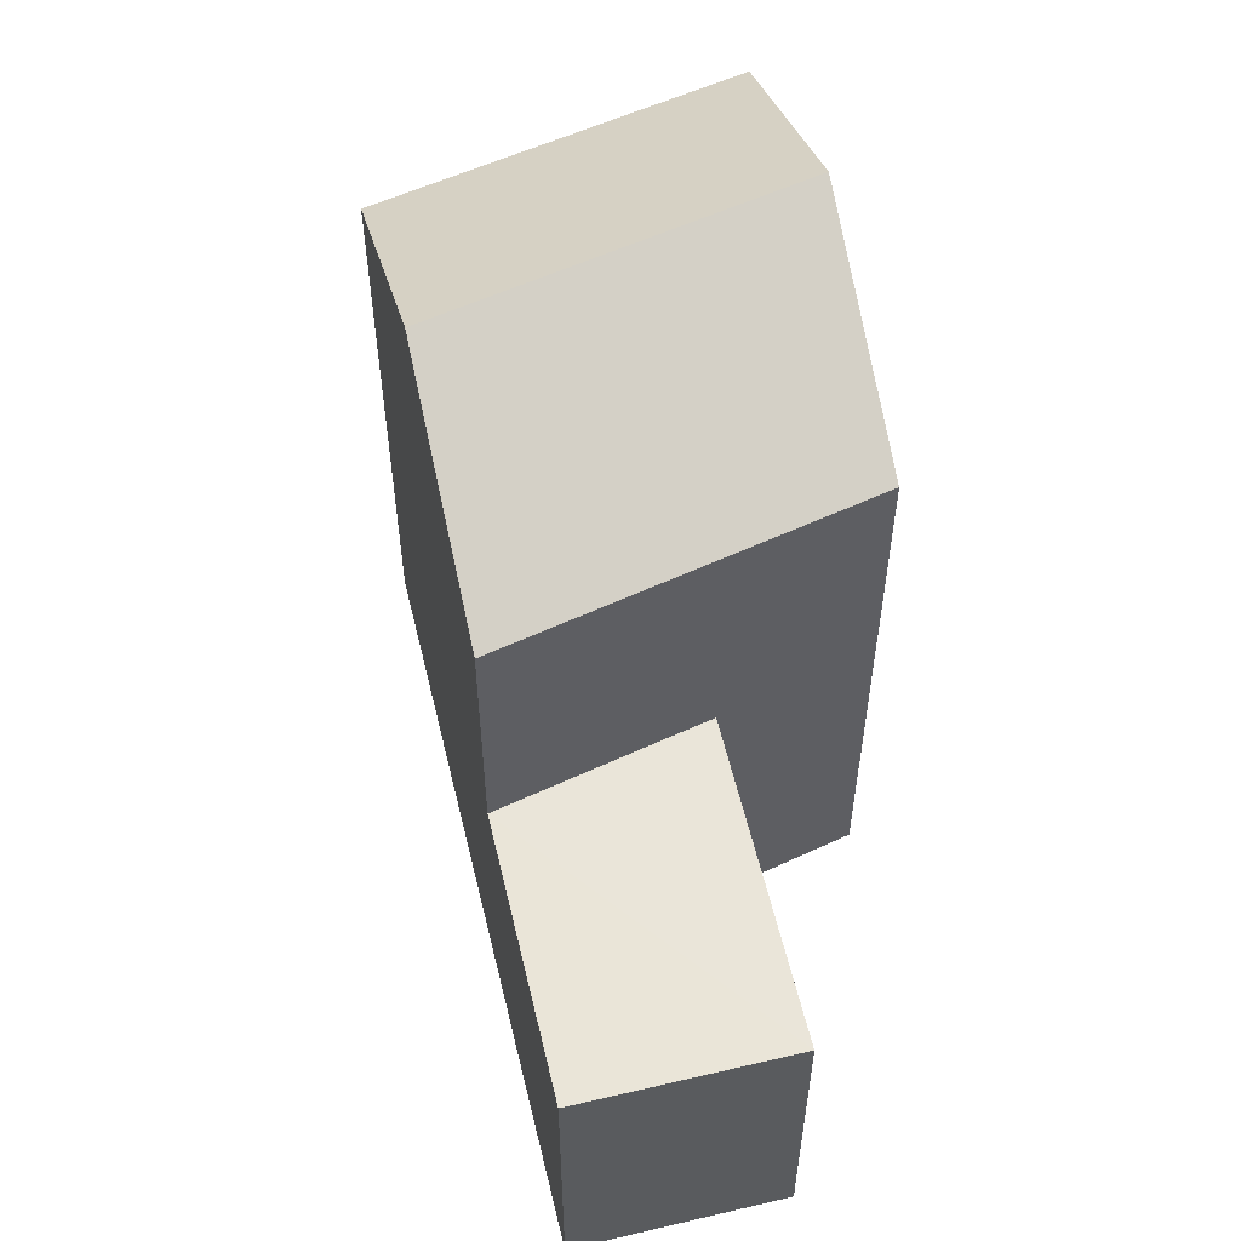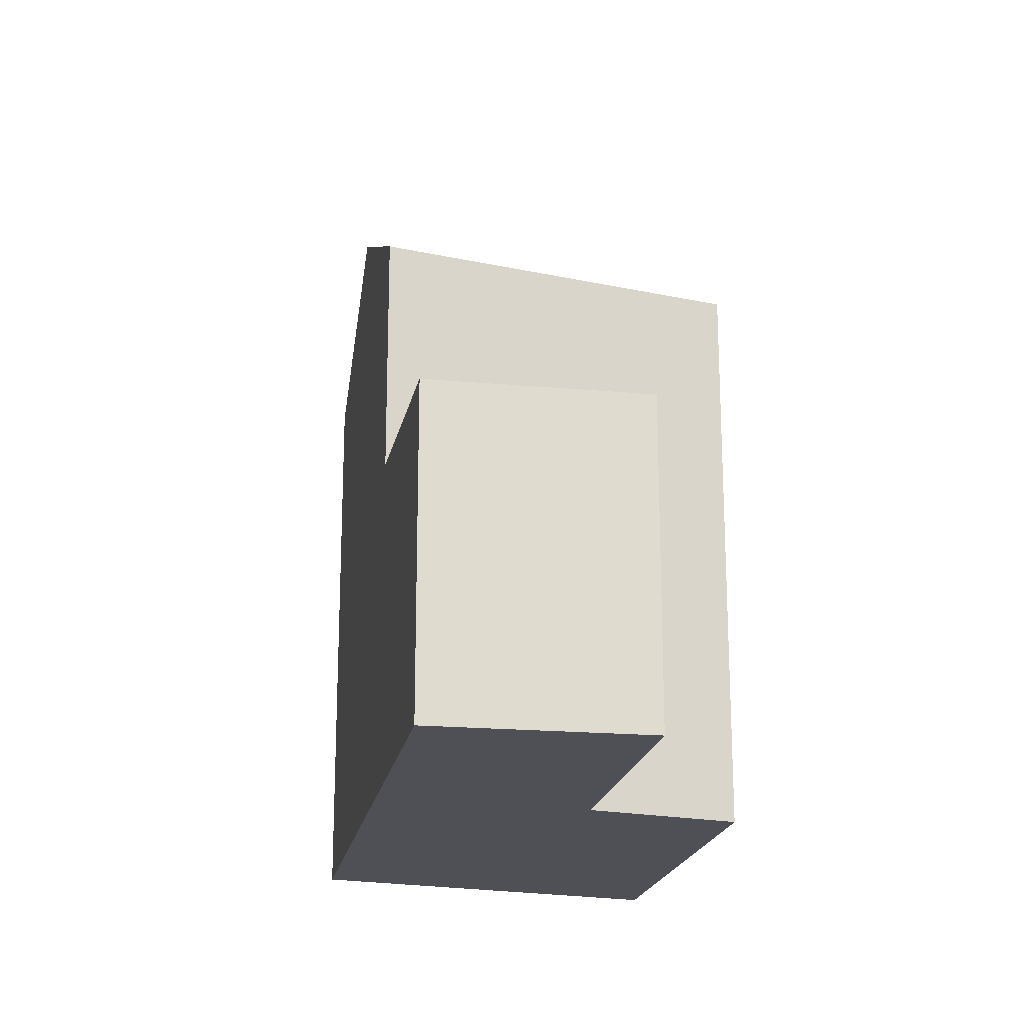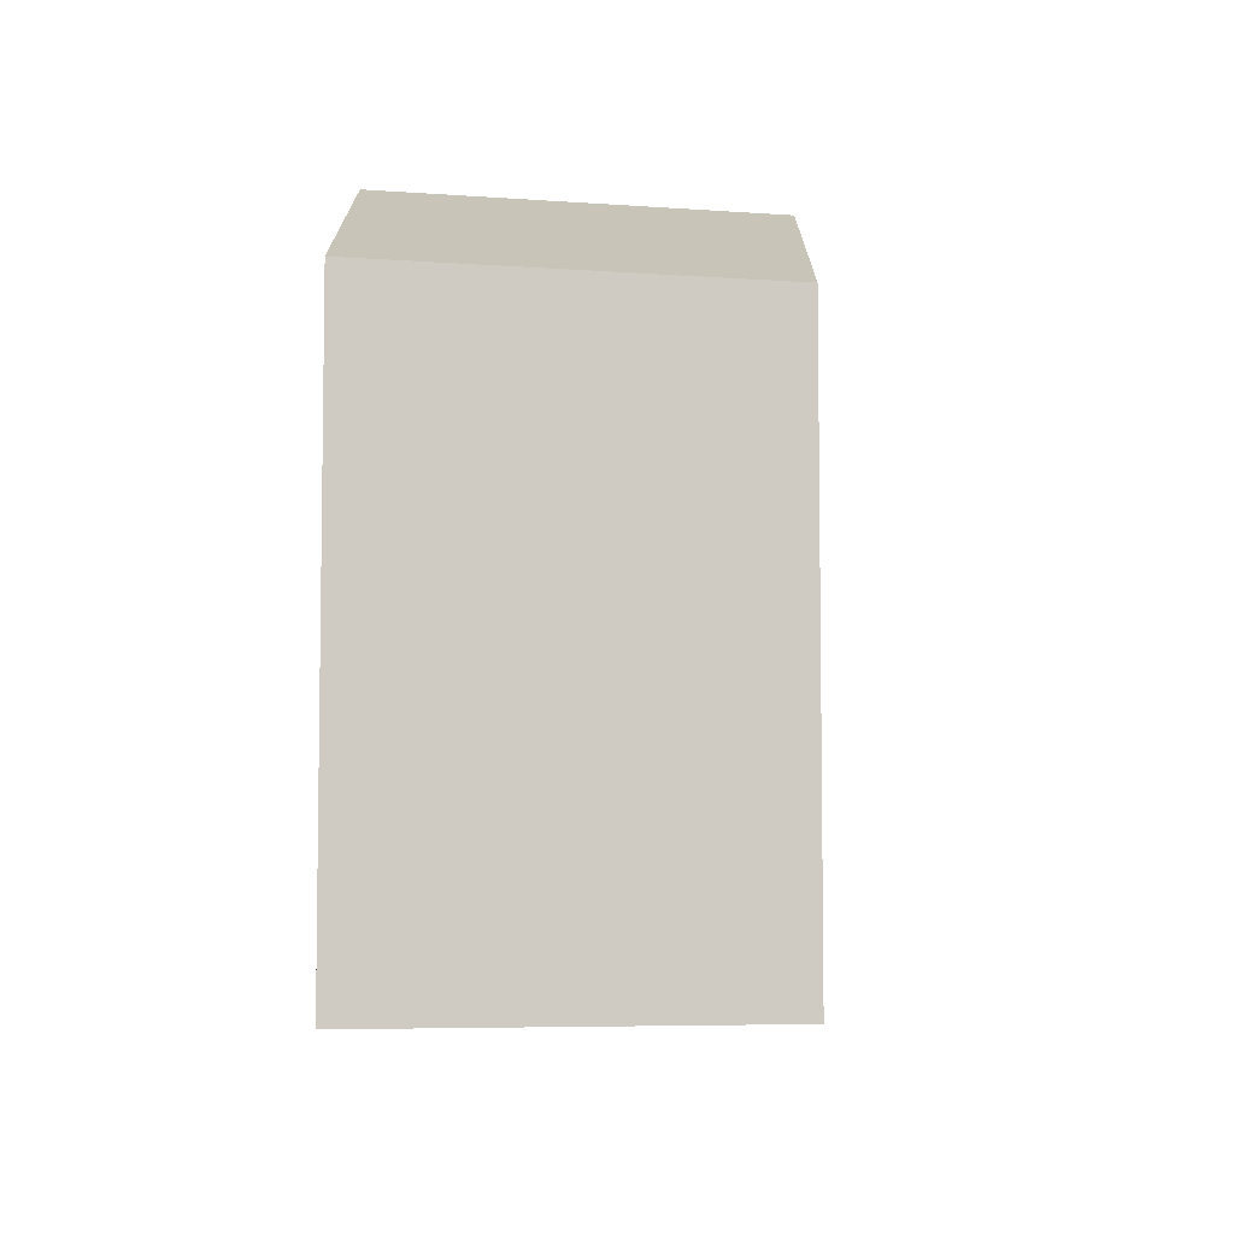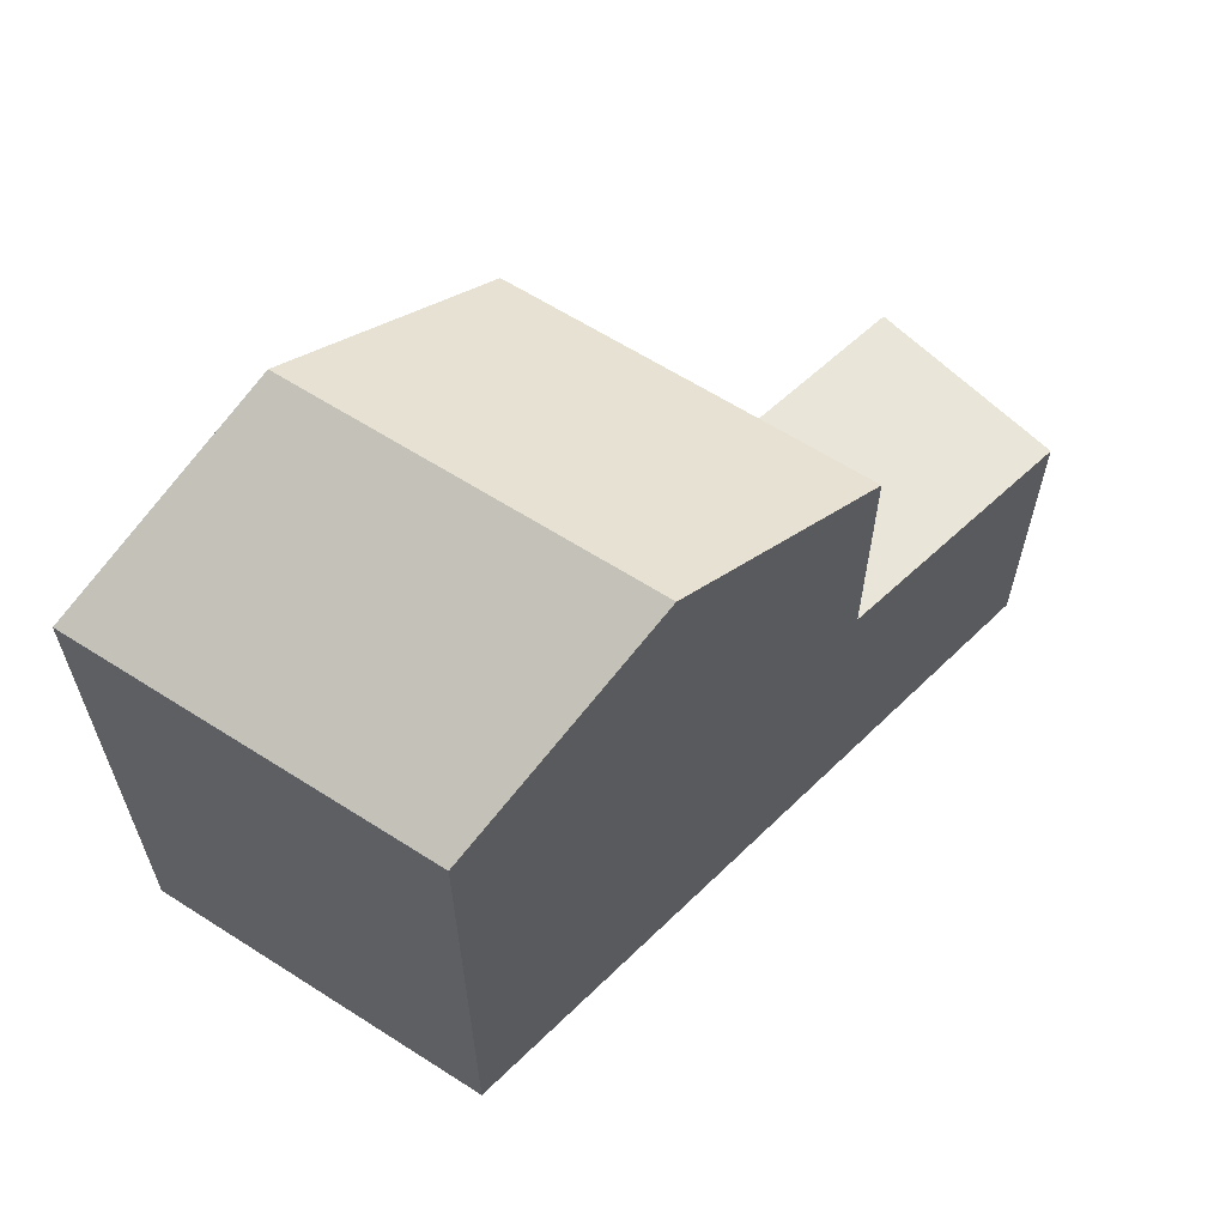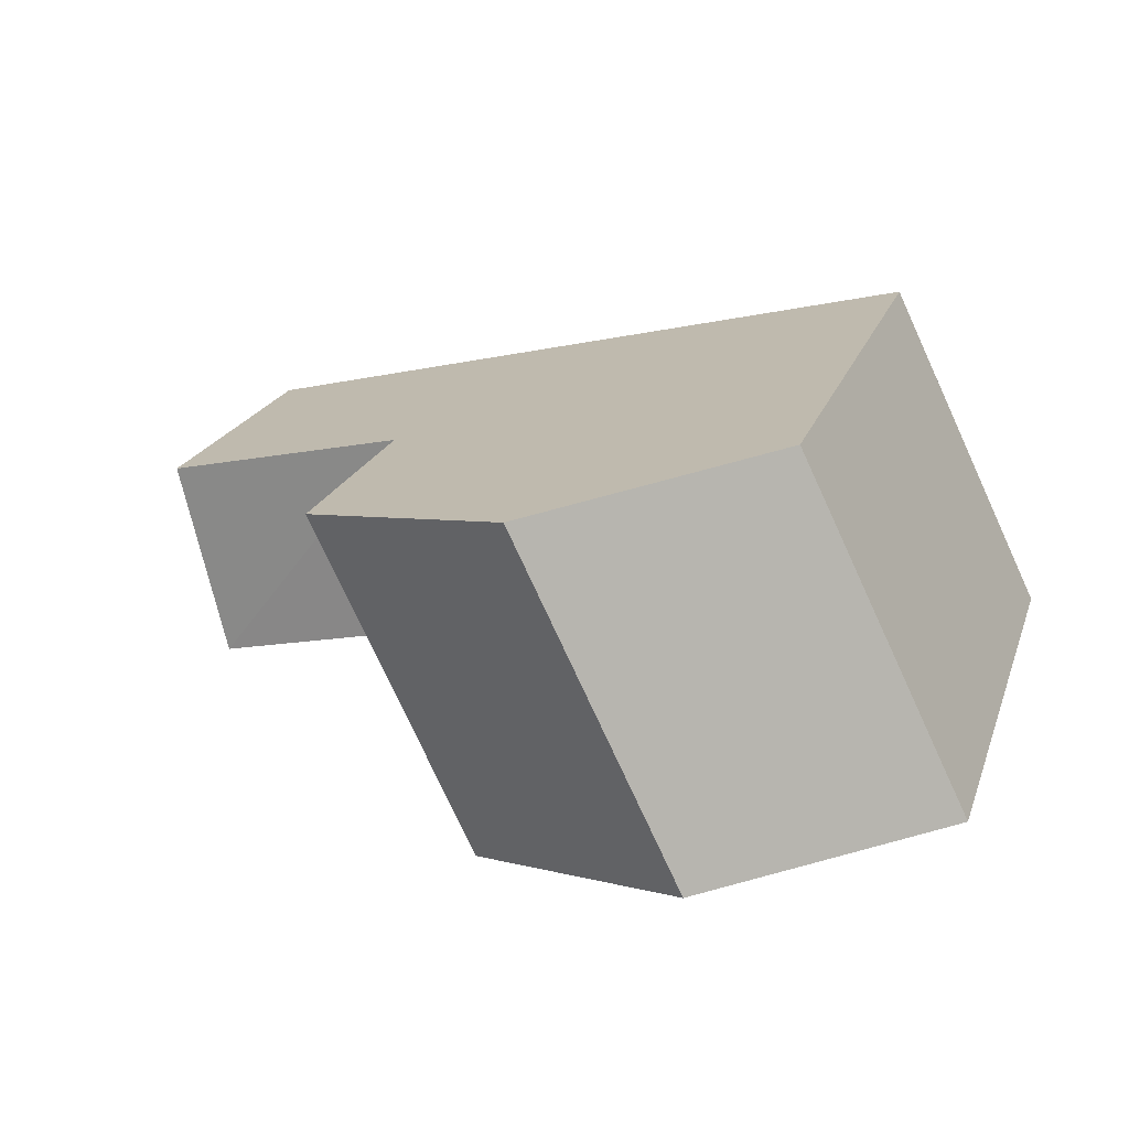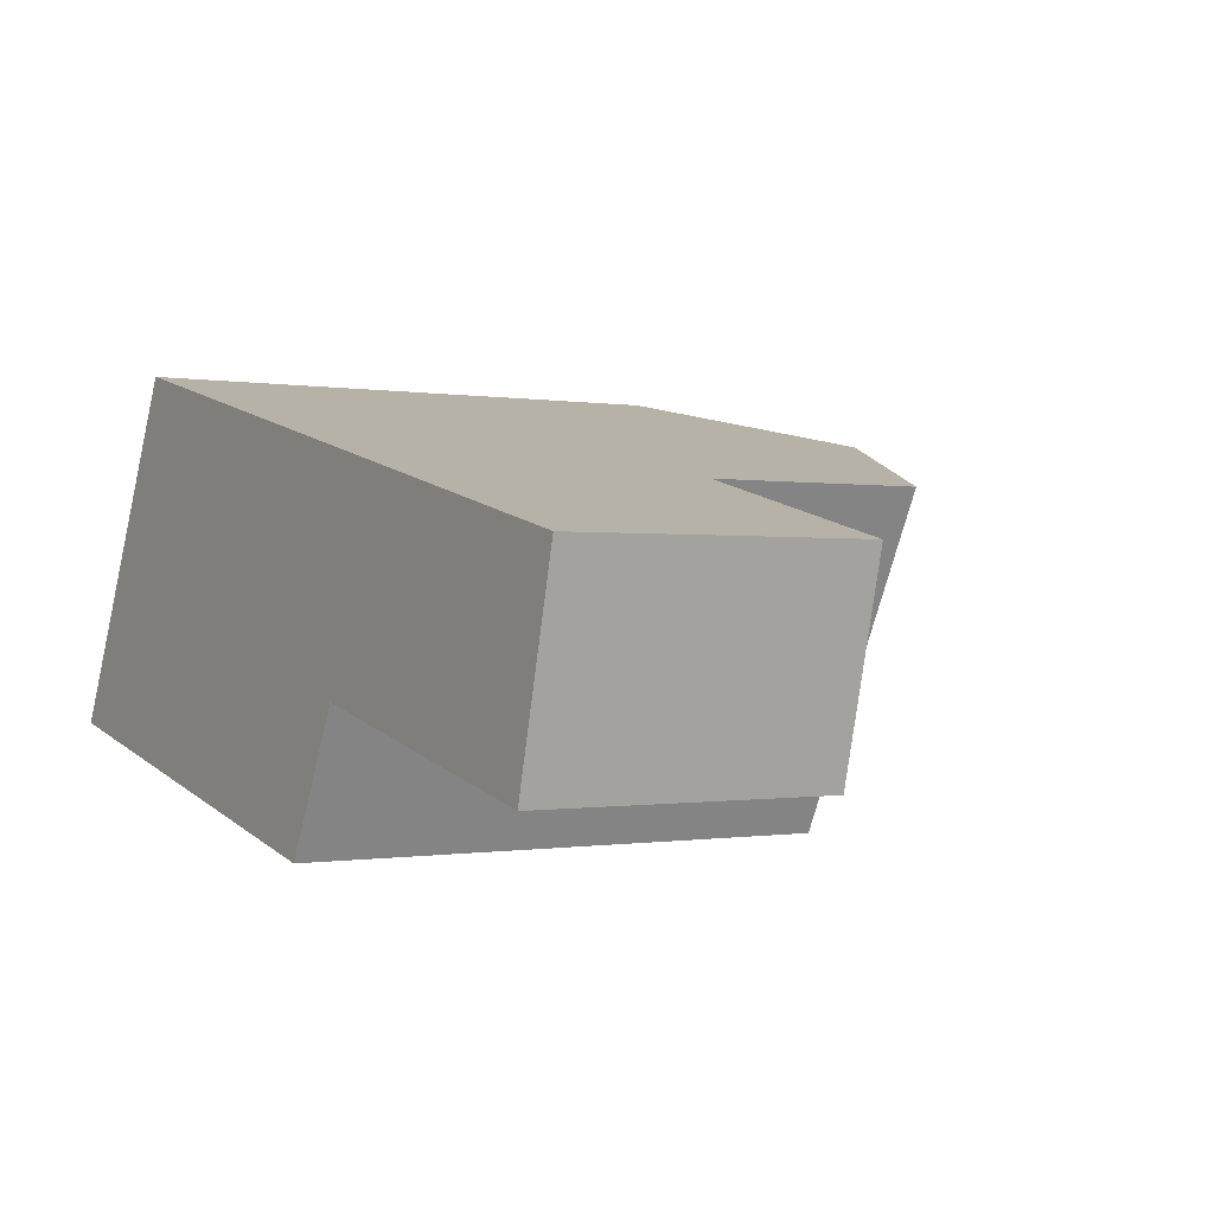
<metadata>
{"format":"obj","ext":"obj","renderer":"f3d","projection":"perspective","resolution":1024,"background":"white","views":[{"elev":55.9,"azim":89.8,"up":"+Y"},{"elev":-19.3,"azim":93.8,"up":"+Y"},{"elev":-6.1,"azim":-76.9,"up":"+Y"},{"elev":62.5,"azim":-31.1,"up":"+Y"},{"elev":20.9,"azim":-163.5,"up":"+Z"},{"elev":-0.4,"azim":56.6,"up":"+Z"}]}
</metadata>
<code>
v  17.32 15.46 6.302
v  4.55 -5.723e-16 9.347
v  17.32 -3.859e-16 6.303
v  4.55 15.46 9.347
v  10.94 18.64 7.824
v  1.955 -2.46e-16 4.017
v  1.956 15.46 4.016
v  14.73 8.953 0.9722
v  17.32 8.953 6.302
v  14.73 15.46 0.972
v  0 0 0
v  0.0003304 15.46 -0.0004892
v  12.84 1.778e-16 -2.904
v  12.84 15.46 -2.904
v  6.422 18.64 -1.452
v  14.73 -5.955e-17 0.9725
v  23.05 6.187e-17 -1.01
v  23.05 8.447 -1.011
v  24.41 8.447 4.614
v  24.41 -2.825e-16 4.614
v  8.343 18.64 2.494
g defaultobject
f 1 2 3
f 2 1 4
f 4 1 5
f 4 6 2
f 6 4 7
f 8 1 9
f 1 8 10
f 7 11 6
f 11 7 12
f 12 13 11
f 13 12 14
f 14 12 15
f 13 10 16
f 10 13 14
f 8 17 16
f 17 8 18
f 17 19 20
f 19 17 18
f 20 9 3
f 9 20 19
f 15 7 21
f 7 15 12
f 14 21 10
f 21 14 15
f 18 9 19
f 9 18 8
f 21 4 5
f 4 21 7
f 10 5 1
f 5 10 21
f 6 13 16
f 13 6 11
f 17 3 16
f 3 17 20
f 2 16 3
f 16 2 6

</code>
